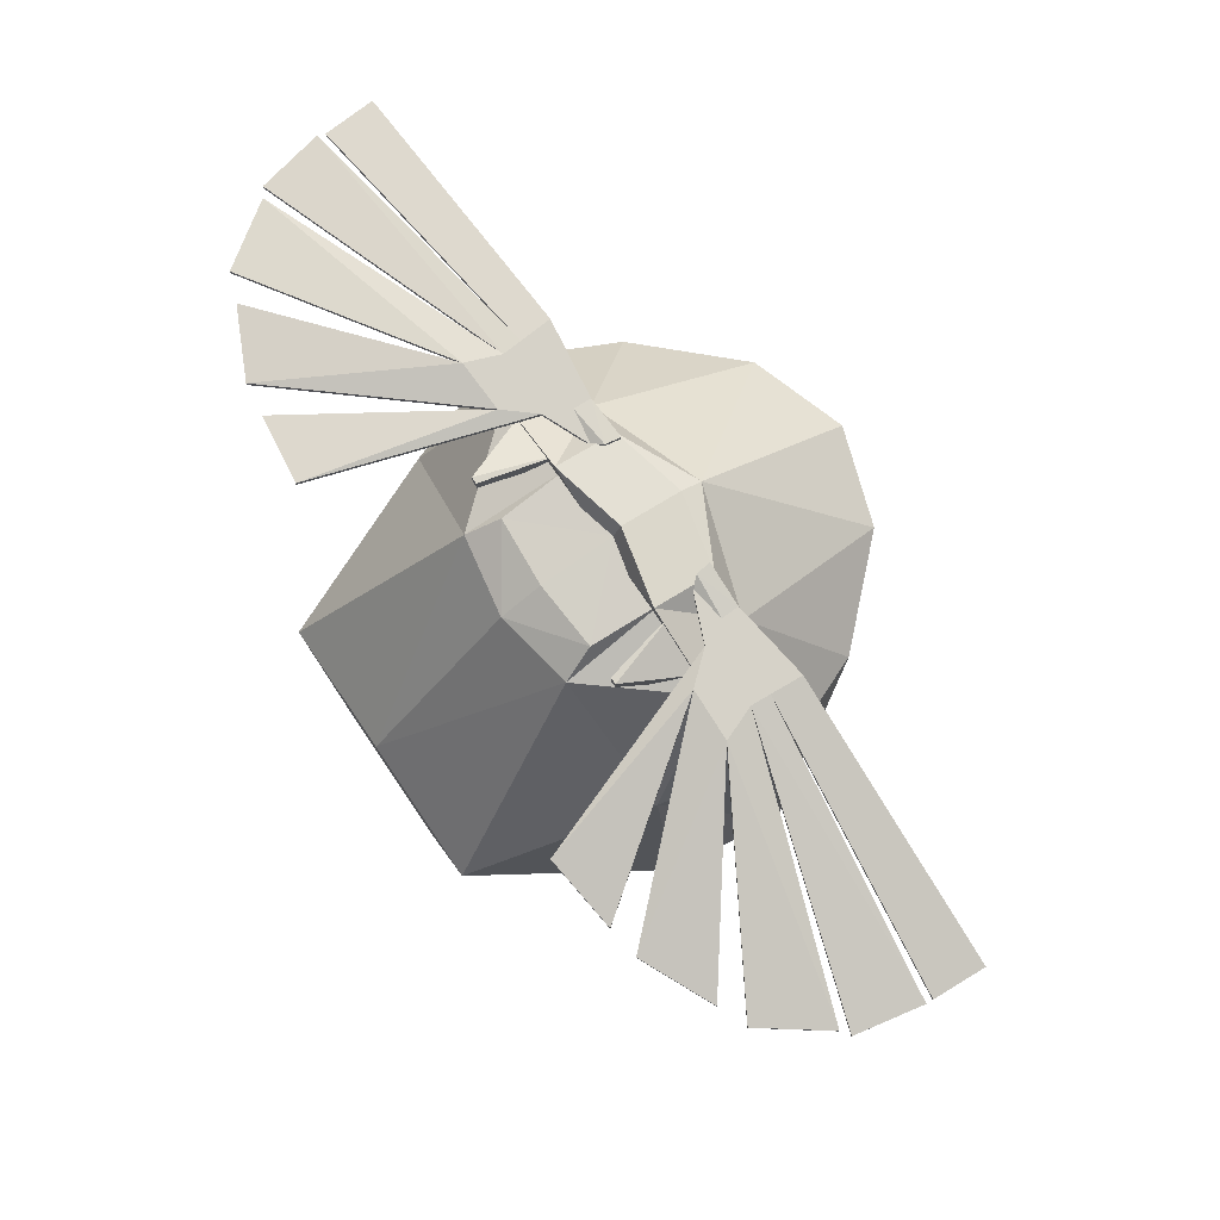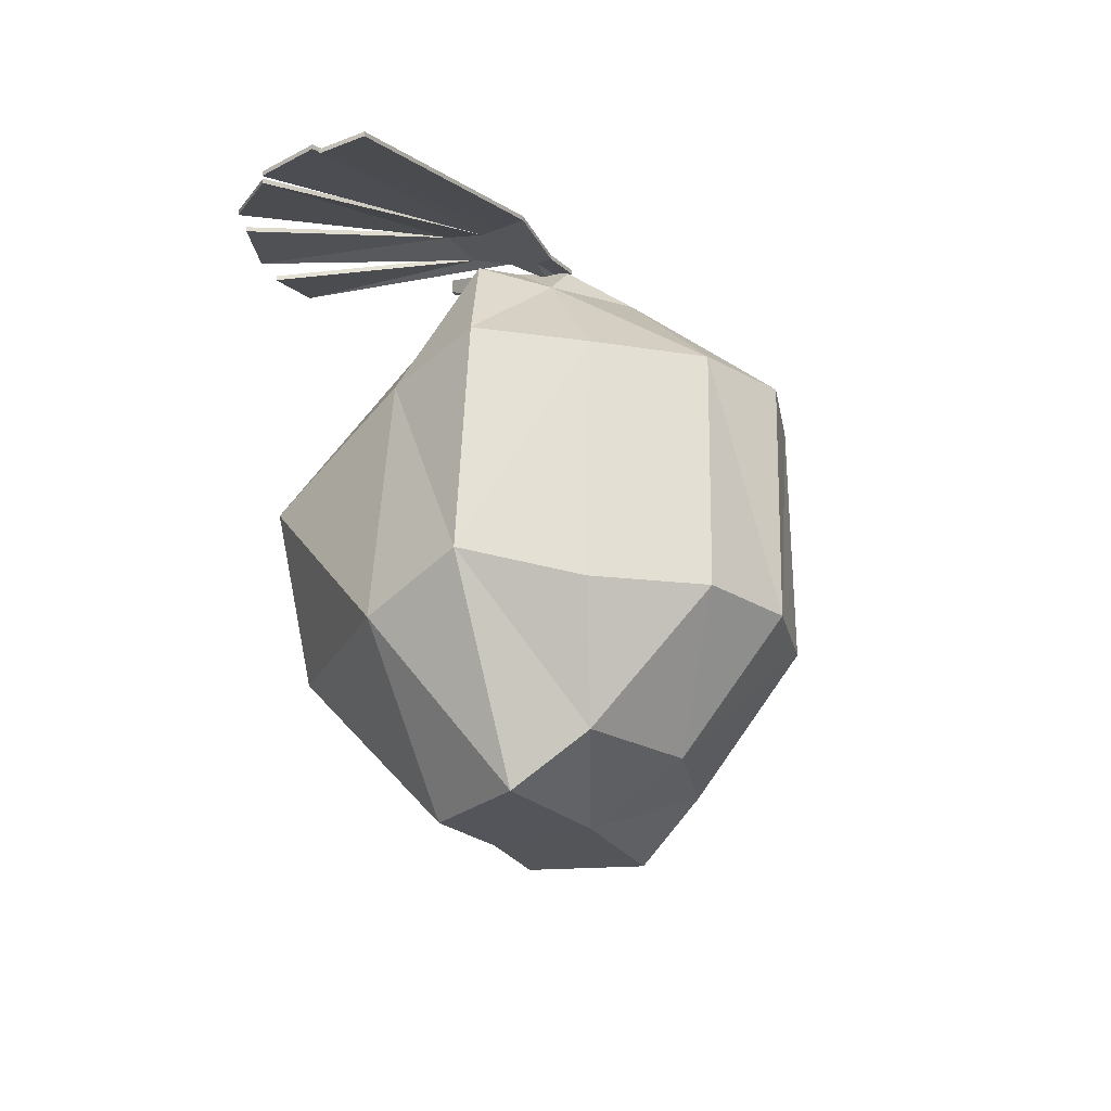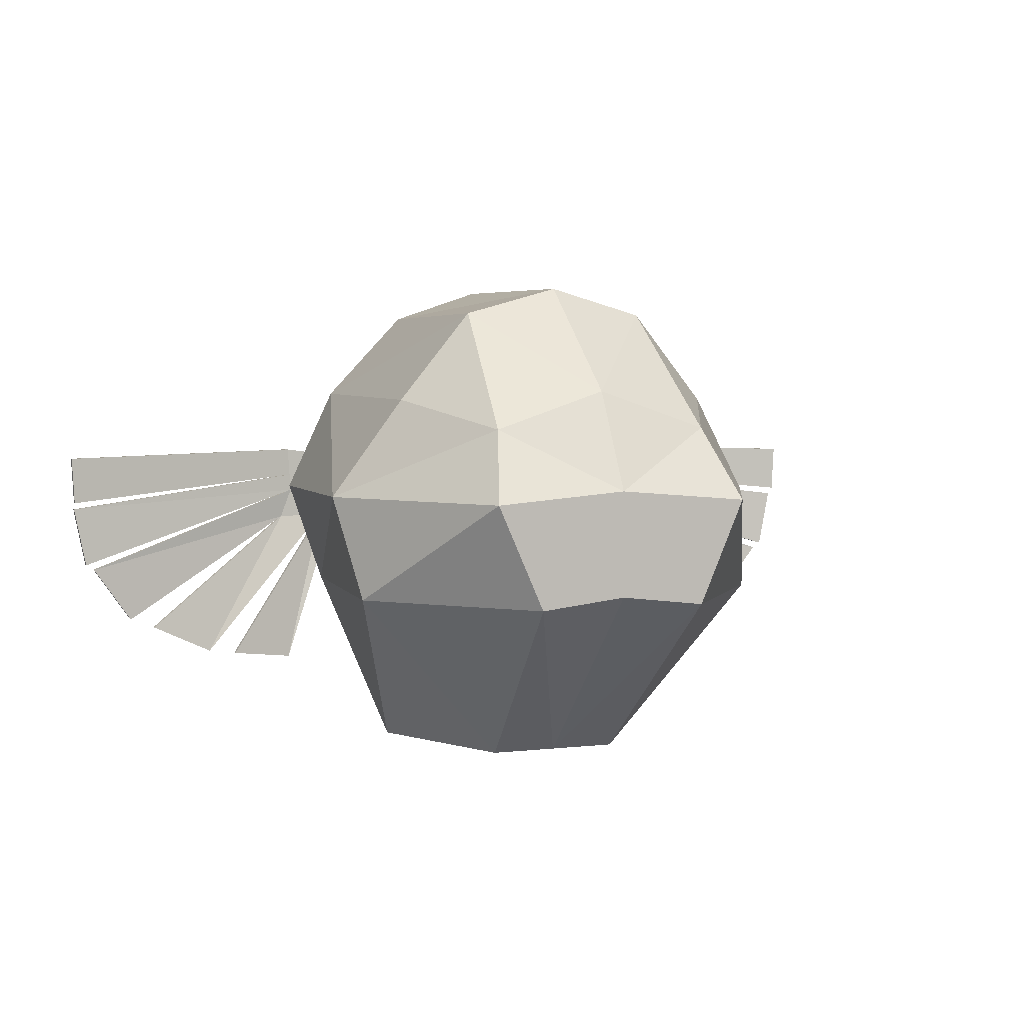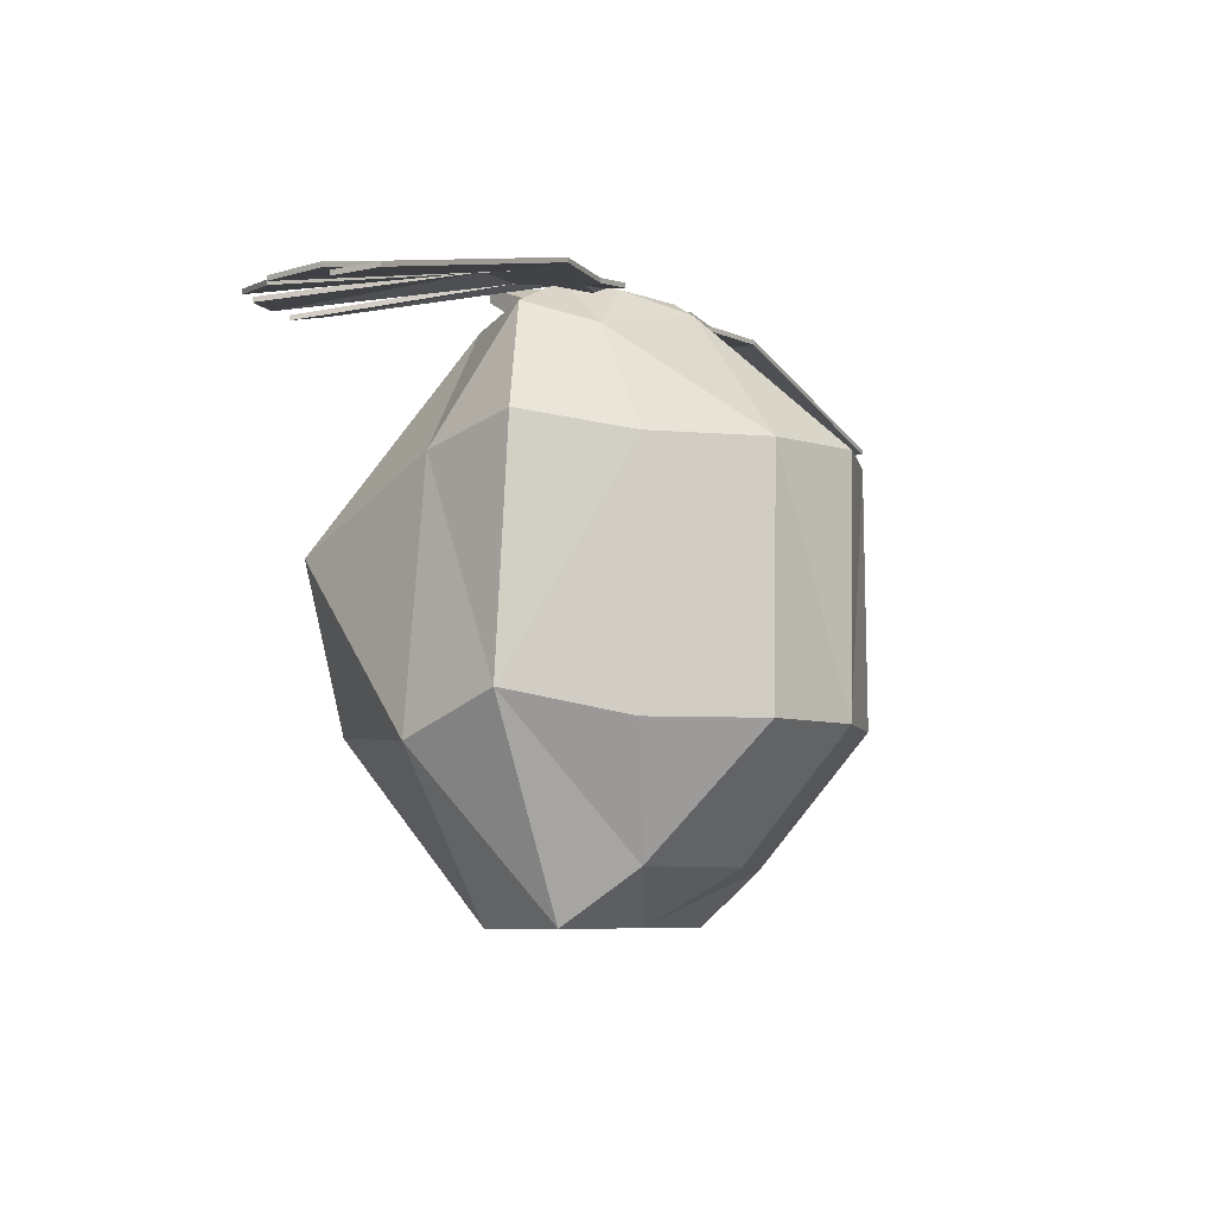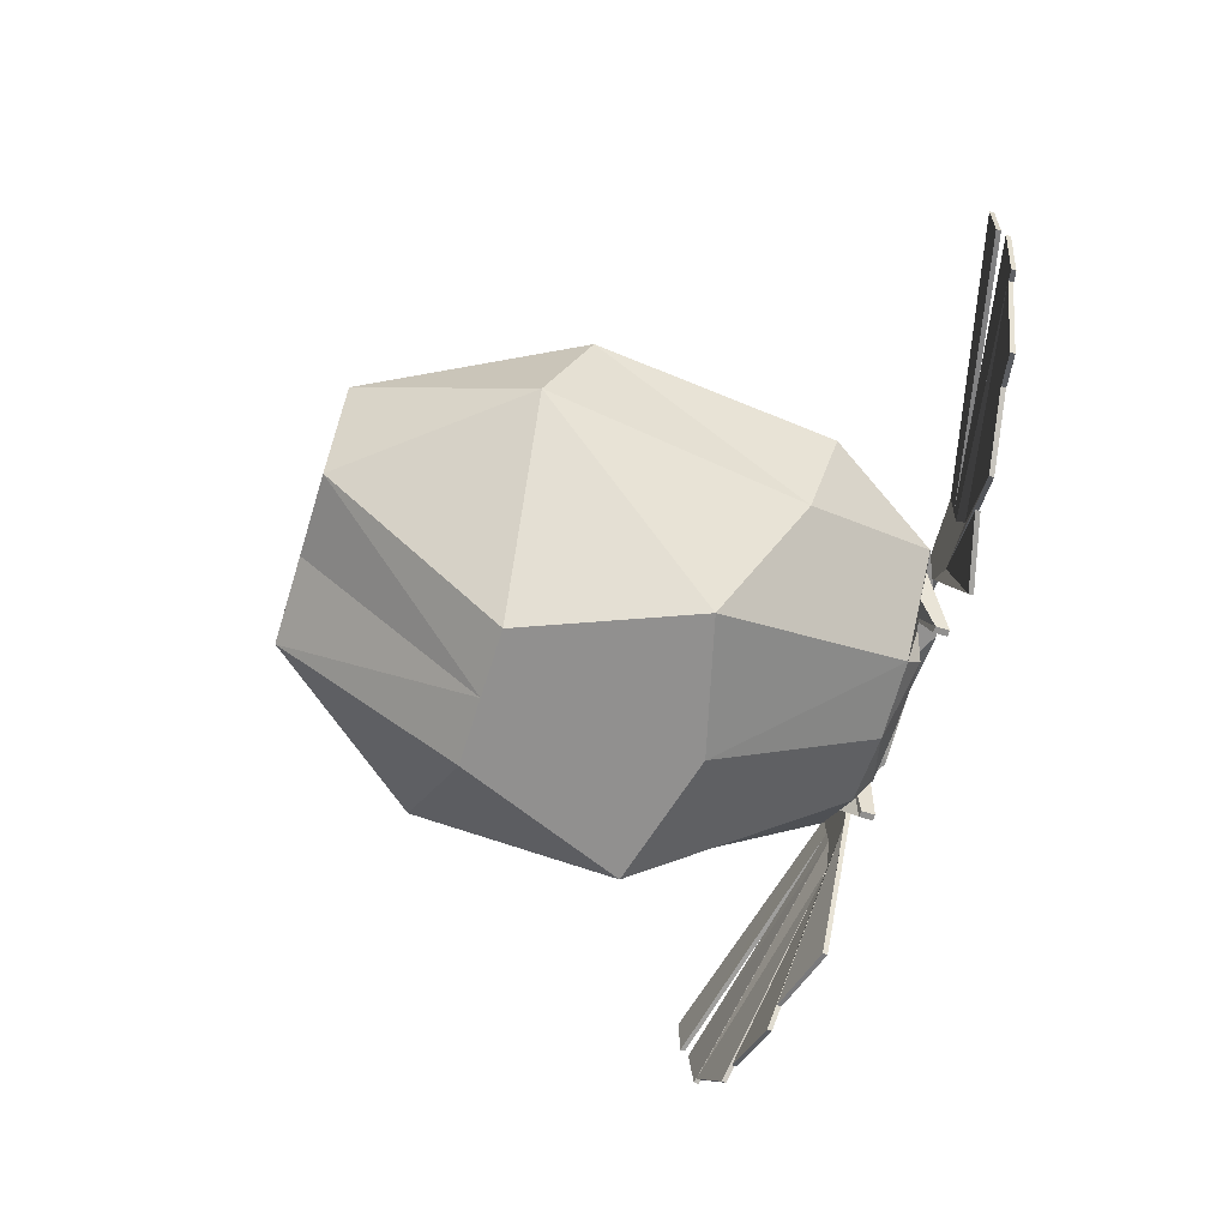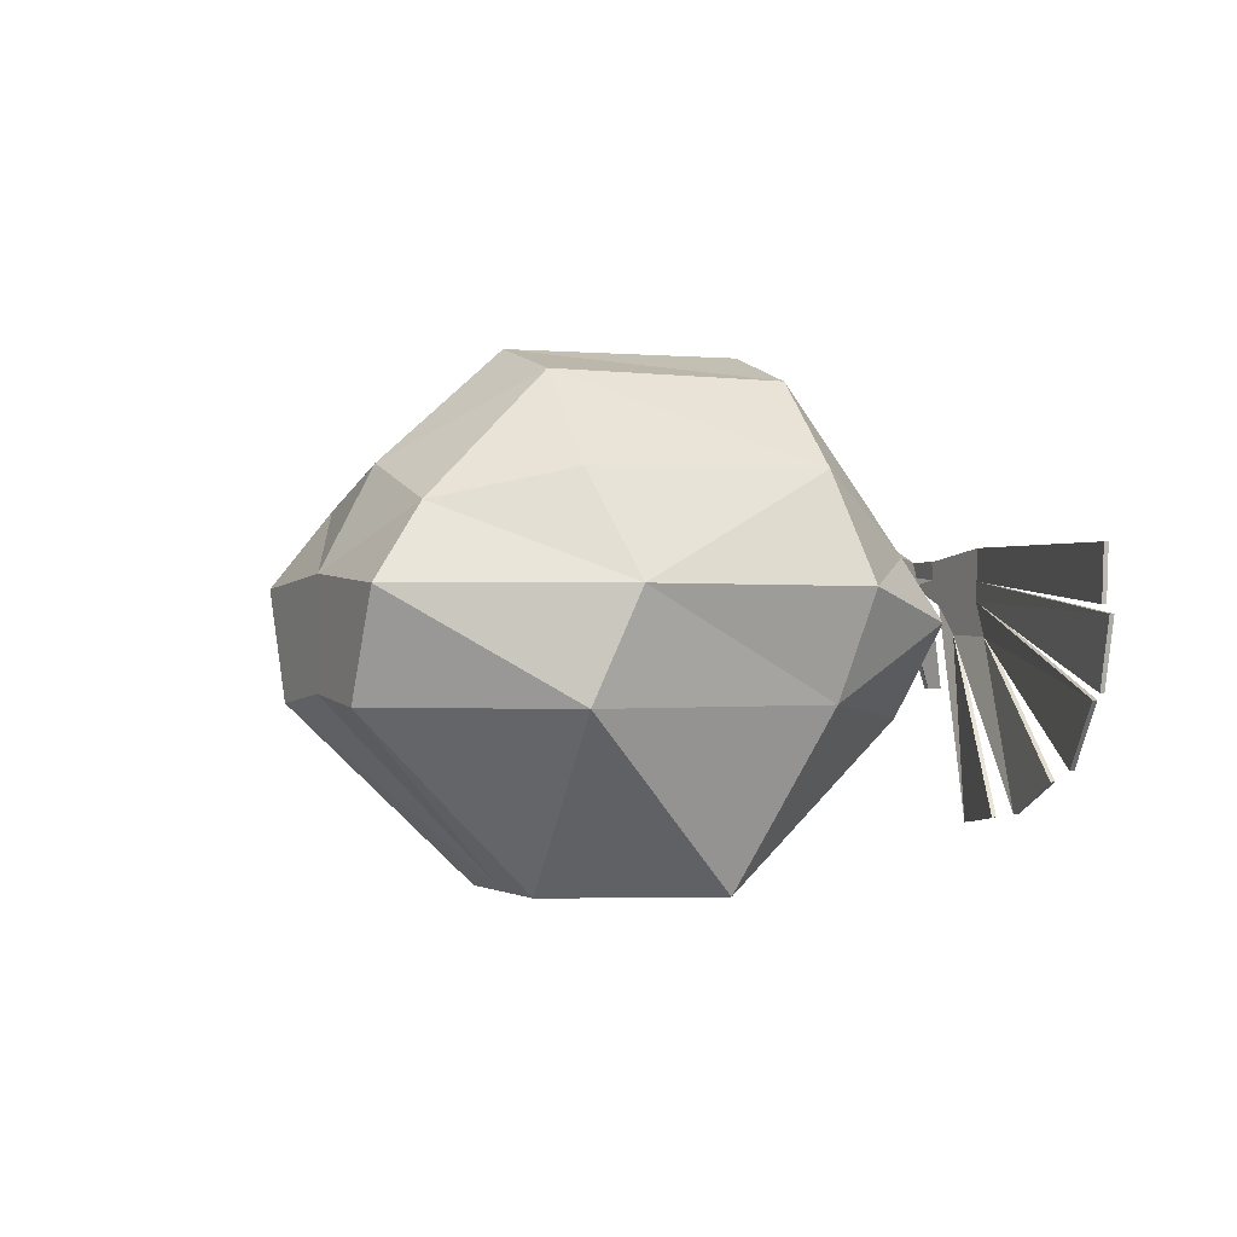
<metadata>
{"format":"obj","ext":"obj","renderer":"f3d","projection":"perspective","resolution":1024,"background":"white","views":[{"elev":77.9,"azim":55.7,"up":"+Z"},{"elev":-24.7,"azim":119.0,"up":"+Z"},{"elev":3.7,"azim":157.9,"up":"+Y"},{"elev":-7.0,"azim":119.7,"up":"+Z"},{"elev":-65.7,"azim":-107.3,"up":"+Y"},{"elev":-0.6,"azim":-116.3,"up":"+Y"}]}
</metadata>
<code>
g default
v -1.941 -0.3778 1.803
v -2.292 -0.3778 -0.8971
v -1.809 1.814 1.803
v -1.79 1.764 -0.7238
v -0.78 -0.5521 3.161
v -1.158 1.026 3.003
v -0.9052 -0.3778 -2.58
v -1.177 1.465 -2.015
v -0.9554 2.707 1.803
v -1.016 2.705 -0.7238
v -1e-06 -0.6931 3.161
v -1e-06 1.384 3.265
v -1e-06 -0.2729 -2.58
v -1e-06 1.859 -2.015
v -1e-06 3.028 1.803
v -1e-06 2.987 -0.7238
v 1.941 -0.3778 1.803
v 2.292 -0.3778 -0.8971
v 1.809 1.814 1.803
v 1.79 1.764 -0.7238
v 0.78 -0.5521 3.161
v 1.158 1.026 3.003
v 0.9052 -0.3778 -2.58
v 1.177 1.465 -2.015
v 0.9554 2.707 1.803
v 1.016 2.705 -0.7238
v 1.574 0.3863 3.206
v 2.258 0.7131 2.044
v 2.491 0.7131 -0.4726
v 1.388 0.7131 -2.571
v -1e-06 0.8288 -2.571
v -1.388 0.7131 -2.571
v -2.491 0.7131 -0.4726
v -2.258 0.7131 2.044
v -1.574 0.3863 3.206
v -1e-06 0.3818 3.223
v -1e-06 0.5438 3.581
v 0.7408 0.3732 3.581
v 0.7433 0.9953 3.405
v -1e-06 1.169 3.405
v -0.7433 0.9953 3.405
v -0.7408 0.3732 3.581
v -1.388 -2.164 0.9857
v 1.388 -2.164 0.9857
v -1e-06 -2.164 1.348
v -0.7022 -2.164 -0.7238
v 0.7022 -2.164 -0.7238
v -1e-06 -2.164 -0.7238
v -0.7127 0.4764 3.405
v -1e-06 0.469 3.405
v -0.6729 -0.2285 3.364
v -1e-06 -0.2787 3.364
v 0.6729 -0.2285 3.364
v 0.7127 0.4764 3.405
v 1.225 0.5606 3.441
v 1.989 0.2526 3.441
v 0.6604 0.999 3.492
v 1.893 1.099 3.441
v 0.6604 0.999 3.443
v 1.893 1.099 3.392
v 1.225 0.5606 3.392
v 1.989 0.2526 3.392
v 1.871 0.7802 3.441
v 0.6865 0.848 3.492
v 0.6865 0.848 3.443
v 1.871 0.7802 3.392
v 1.858 0.5886 3.441
v 0.7597 0.7574 3.441
v 0.7597 0.7574 3.392
v 1.858 0.5886 3.392
v 1.473 0.2722 3.441
v 1.114 0.7061 3.441
v 1.111 0.812 3.441
v 1.105 0.9885 3.441
v 1.105 0.9885 3.392
v 1.111 0.812 3.392
v 1.114 0.7061 3.392
v 1.473 0.2722 3.392
v 4.702 0.5174 2.707
v 4.702 0.5174 2.757
v 4.731 1.045 2.707
v 4.731 1.045 2.757
v 4.563 -0.2337 2.79
v 4.563 -0.2337 2.84
v 4.697 0.4369 2.792
v 4.697 0.4369 2.842
v 4.015 -0.9189 2.883
v 4.015 -0.9189 2.933
v 4.47 -0.2935 2.786
v 4.47 -0.2935 2.836
v 3.019 -1.363 3
v 3.019 -1.363 3.05
v 3.728 -1.03 2.889
v 3.728 -1.03 2.939
v 1.957 -1.503 3.189
v 2.697 -1.406 2.987
v 2.697 -1.406 3.037
v 1.957 -1.503 3.239
v -1.225 0.5606 3.441
v -1.989 0.2526 3.441
v -0.6604 0.999 3.492
v -1.893 1.099 3.441
v -0.6604 0.999 3.443
v -1.893 1.099 3.392
v -1.225 0.5606 3.392
v -1.989 0.2526 3.392
v -1.871 0.7802 3.441
v -0.6865 0.848 3.492
v -0.6865 0.848 3.443
v -1.871 0.7802 3.392
v -1.858 0.5886 3.441
v -0.7597 0.7574 3.441
v -0.7597 0.7574 3.392
v -1.858 0.5886 3.392
v -1.473 0.2722 3.441
v -1.114 0.7061 3.441
v -1.111 0.812 3.441
v -1.105 0.9885 3.441
v -1.105 0.9885 3.392
v -1.111 0.812 3.392
v -1.114 0.7061 3.392
v -1.473 0.2722 3.392
v -4.702 0.5174 2.707
v -4.702 0.5174 2.757
v -4.731 1.045 2.707
v -4.731 1.045 2.757
v -4.563 -0.2337 2.79
v -4.563 -0.2337 2.84
v -4.697 0.4369 2.792
v -4.697 0.4369 2.842
v -4.015 -0.9189 2.883
v -4.015 -0.9189 2.933
v -4.47 -0.2935 2.786
v -4.47 -0.2935 2.836
v -3.019 -1.363 3
v -3.019 -1.363 3.05
v -3.728 -1.03 2.889
v -3.728 -1.03 2.939
v -1.957 -1.503 3.189
v -2.697 -1.406 2.987
v -2.697 -1.406 3.037
v -1.957 -1.503 3.239
v 1.08 -0.2505 3.508
v 1.012 -0.2505 3.508
v 1.423 0.5285 3.182
v 0.8292 0.5285 3.438
v 1.423 0.5285 2.884
v 0.8292 0.5285 3.228
v 1.08 -0.2505 3.364
v 1.012 -0.2505 3.364
v -1.08 -0.2505 3.508
v -1.012 -0.2505 3.508
v -1.423 0.5285 3.182
v -0.8292 0.5285 3.438
v -1.423 0.5285 2.884
v -0.8292 0.5285 3.228
v -1.08 -0.2505 3.364
v -1.012 -0.2505 3.364
g head
f 9 10 3
f 3 10 4
f 10 8 4
f 16 14 10
f 10 14 8
f 10 9 16
f 16 9 15
f 15 25 16
f 16 25 26
f 25 22 19
f 35 6 34
f 34 6 3
f 6 9 3
f 6 12 9
f 9 12 15
f 15 12 25
f 25 12 22
f 19 22 28
f 28 22 27
f 38 39 37
f 37 39 40
f 40 41 37
f 37 41 42
f 24 26 20
f 24 14 26
f 26 14 16
f 25 19 26
f 26 19 20
f 20 19 29
f 29 19 28
f 34 3 33
f 33 3 4
f 20 29 24
f 24 29 30
f 4 8 33
f 33 8 32
f 32 8 31
f 31 8 14
f 14 24 31
f 31 24 30
f 43 46 45
f 45 46 48
f 48 47 45
f 45 47 44
f 28 27 17
f 17 27 21
f 18 29 17
f 17 29 28
f 29 18 30
f 30 18 23
f 13 31 23
f 23 31 30
f 32 31 7
f 7 31 13
f 33 32 2
f 2 32 7
f 34 33 1
f 1 33 2
f 5 35 1
f 1 35 34
f 49 51 50
f 50 51 52
f 52 53 50
f 50 53 54
f 27 38 36
f 36 38 37
f 27 22 38
f 38 22 39
f 22 12 39
f 39 12 40
f 6 41 12
f 12 41 40
f 35 42 6
f 6 42 41
f 35 36 42
f 42 36 37
f 5 1 43
f 17 21 44
f 11 5 45
f 45 5 43
f 11 45 21
f 21 45 44
f 1 2 43
f 43 2 46
f 17 44 18
f 18 44 47
f 2 7 46
f 23 18 47
f 13 48 7
f 7 48 46
f 13 23 48
f 48 23 47
f 35 49 36
f 36 49 50
f 35 5 49
f 49 5 51
f 5 11 51
f 51 11 52
f 21 53 11
f 11 53 52
f 27 54 21
f 21 54 53
f 27 36 54
f 54 36 50
f 71 72 55
f 55 72 68
f 57 74 59
f 59 74 75
f 78 61 77
f 69 77 61
f 96 97 95
f 95 97 98
f 88 87 90
f 90 87 89
f 61 55 69
f 69 55 68
f 73 74 64
f 64 74 57
f 65 64 59
f 59 64 57
f 59 75 65
f 65 75 76
f 80 79 82
f 82 79 81
f 72 73 68
f 68 73 64
f 69 68 65
f 65 68 64
f 65 76 69
f 69 76 77
f 84 83 86
f 86 83 85
f 56 67 71
f 71 67 72
f 73 72 63
f 63 72 67
f 73 63 74
f 74 63 58
f 75 74 60
f 60 74 58
f 76 75 66
f 66 75 60
f 76 66 77
f 77 66 70
f 77 70 78
f 78 70 62
f 92 91 94
f 94 91 93
f 63 66 80
f 80 66 79
f 66 60 79
f 79 60 81
f 58 82 60
f 60 82 81
f 63 80 58
f 58 80 82
f 67 70 84
f 84 70 83
f 66 85 70
f 70 85 83
f 63 86 66
f 66 86 85
f 63 67 86
f 86 67 84
f 56 62 88
f 88 62 87
f 70 89 62
f 62 89 87
f 67 90 70
f 70 90 89
f 67 56 90
f 90 56 88
f 71 78 92
f 92 78 91
f 78 62 91
f 91 62 93
f 56 94 62
f 62 94 93
f 71 92 56
f 56 92 94
f 61 78 95
f 95 78 96
f 71 97 78
f 78 97 96
f 55 98 71
f 71 98 97
f 55 61 98
f 98 61 95
f 115 99 116
f 99 112 116
f 101 103 118
f 118 103 119
f 122 121 105
f 113 105 121
f 142 141 139
f 139 141 140
f 132 134 131
f 131 134 133
f 105 113 99
f 99 113 112
f 101 118 108
f 108 118 117
f 109 103 108
f 108 103 101
f 103 109 119
f 119 109 120
f 124 126 123
f 123 126 125
f 108 117 112
f 112 117 116
f 113 109 112
f 112 109 108
f 109 113 120
f 120 113 121
f 128 130 127
f 127 130 129
f 116 111 115
f 115 111 100
f 117 107 116
f 116 107 111
f 102 107 118
f 118 107 117
f 119 104 118
f 118 104 102
f 120 110 119
f 119 110 104
f 114 110 121
f 121 110 120
f 106 114 122
f 122 114 121
f 136 138 135
f 135 138 137
f 107 124 110
f 110 124 123
f 110 123 104
f 104 123 125
f 125 126 104
f 104 126 102
f 126 124 102
f 102 124 107
f 111 128 114
f 114 128 127
f 127 129 114
f 114 129 110
f 129 130 110
f 110 130 107
f 107 130 111
f 111 130 128
f 100 132 106
f 106 132 131
f 131 133 106
f 106 133 114
f 133 134 114
f 114 134 111
f 111 134 100
f 100 134 132
f 115 136 122
f 122 136 135
f 122 135 106
f 106 135 137
f 137 138 106
f 106 138 100
f 138 136 100
f 100 136 115
f 105 139 122
f 122 139 140
f 140 141 122
f 122 141 115
f 141 142 115
f 115 142 99
f 99 142 105
f 105 142 139
f 144 143 146
f 143 145 146
f 150 148 149
f 147 149 148
f 149 143 150
f 150 143 144
f 144 146 150
f 150 146 148
f 147 145 149
f 149 145 143
f 152 154 151
f 151 154 153
f 158 157 156
f 155 156 157
f 157 158 151
f 151 158 152
f 152 158 154
f 154 158 156
f 151 153 157
f 157 153 155

</code>
